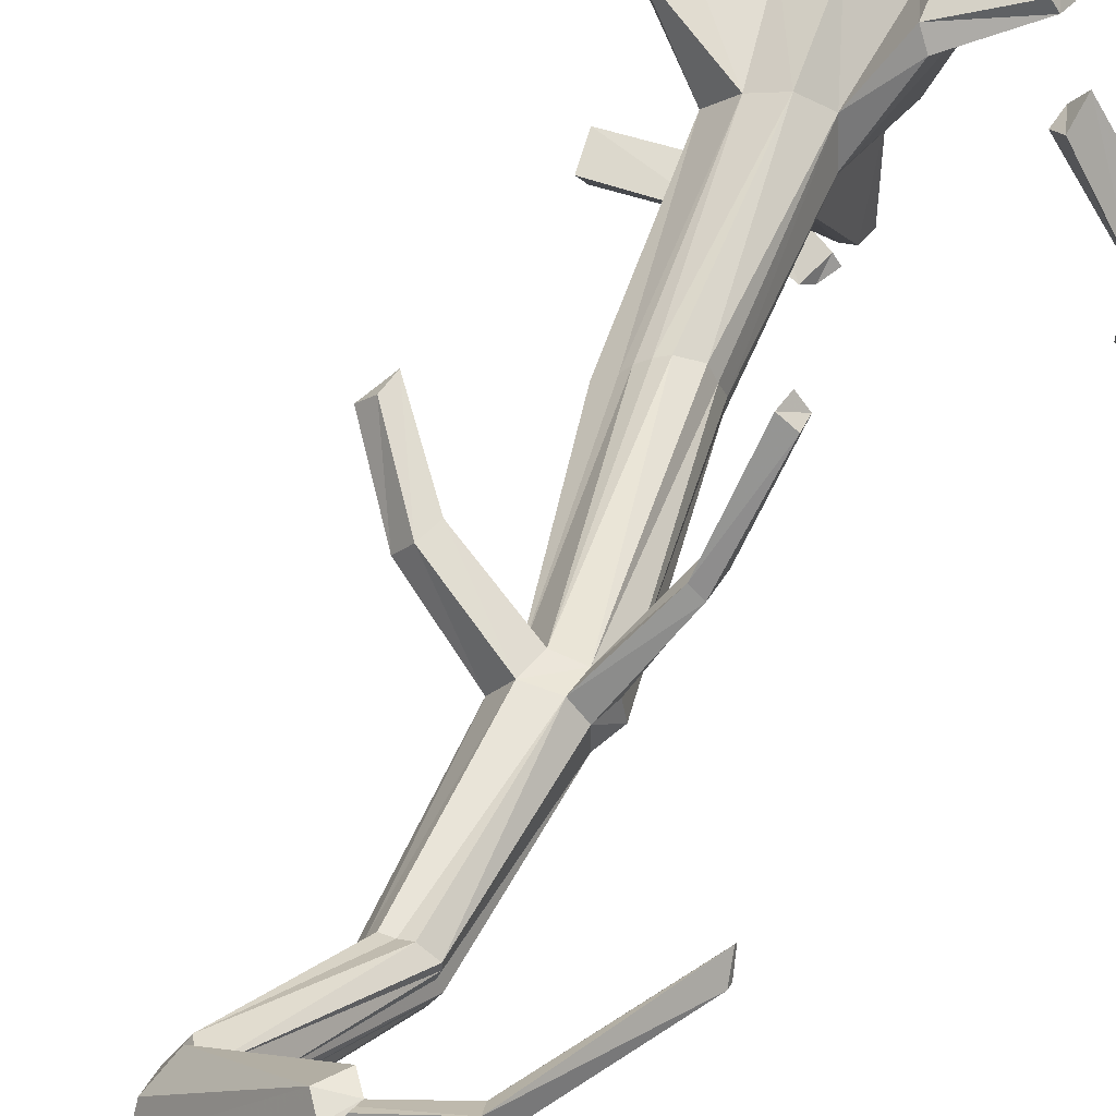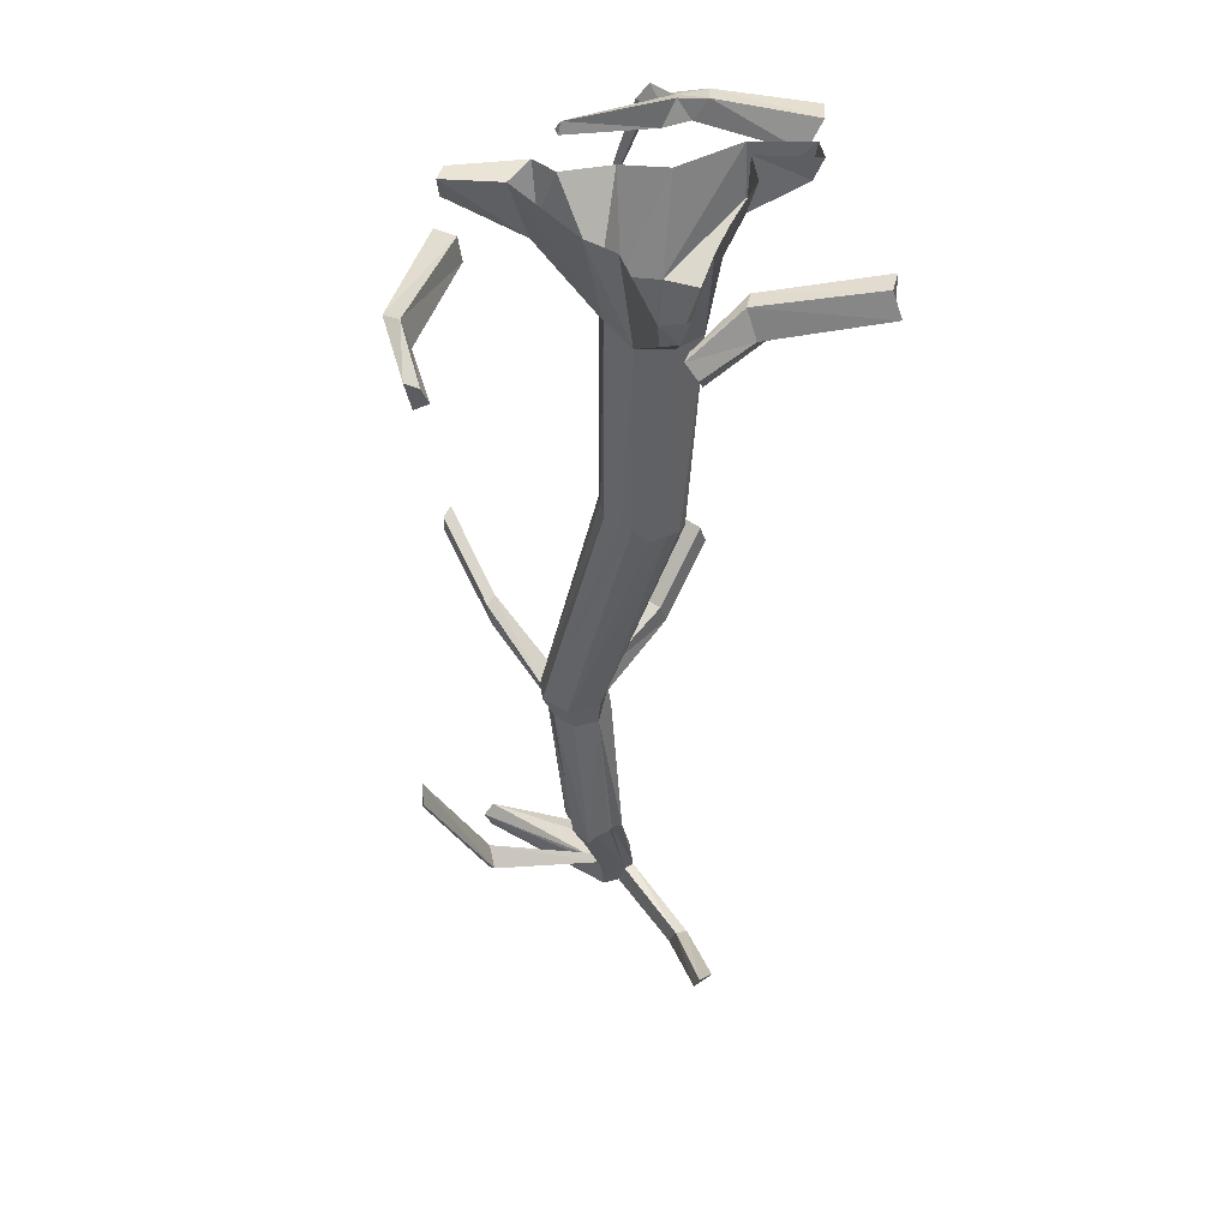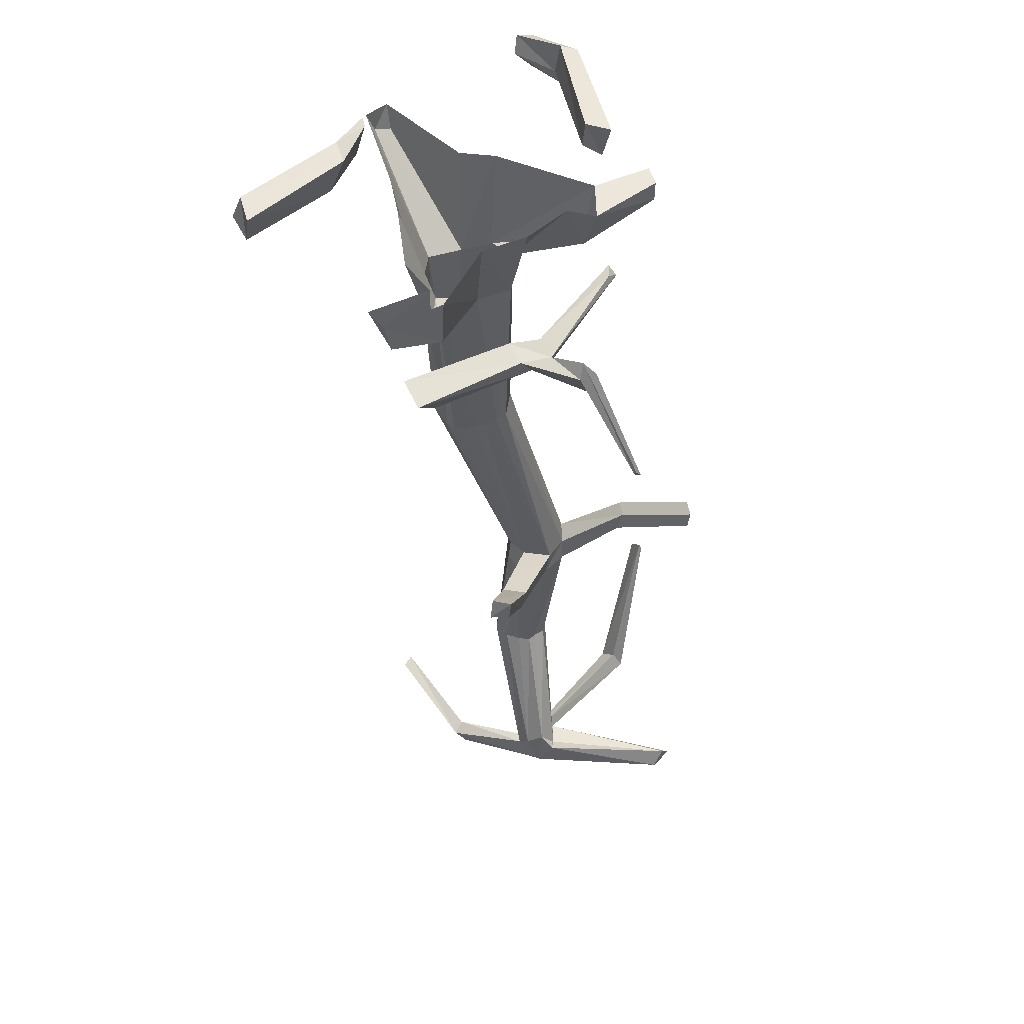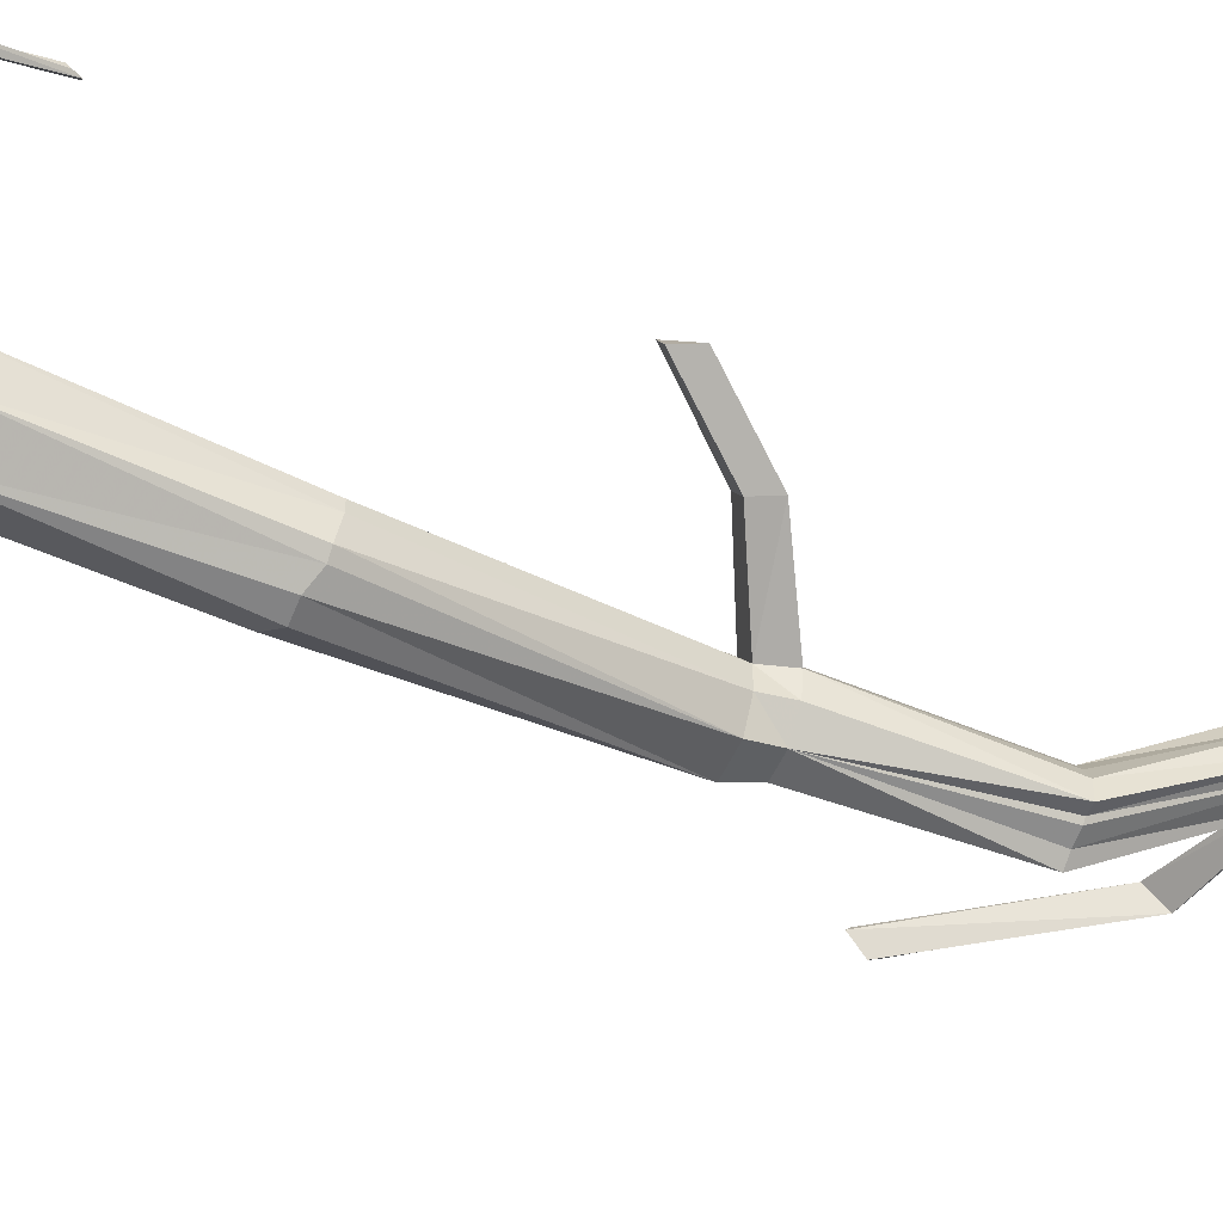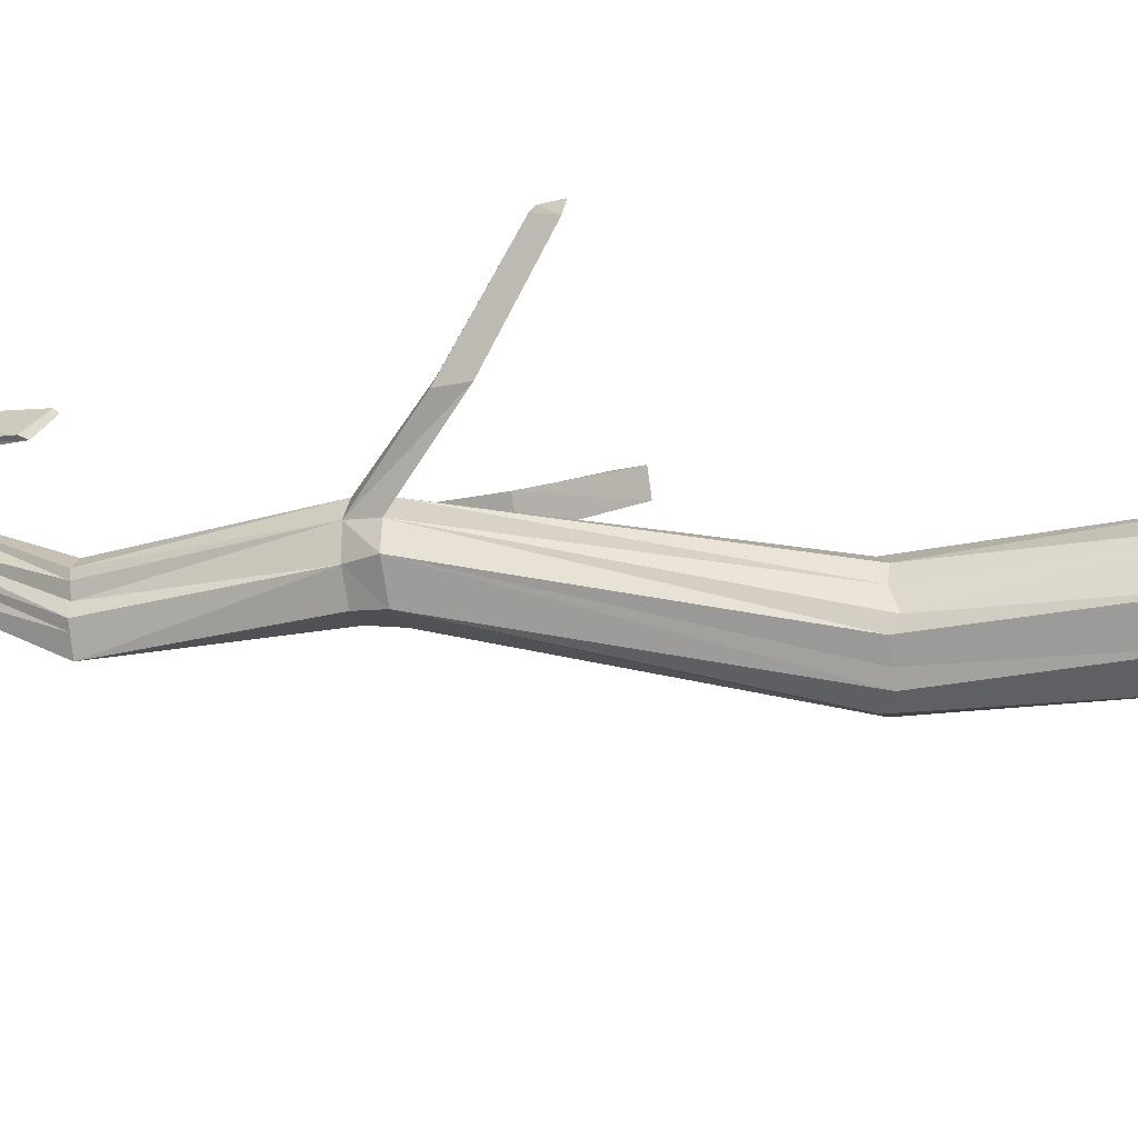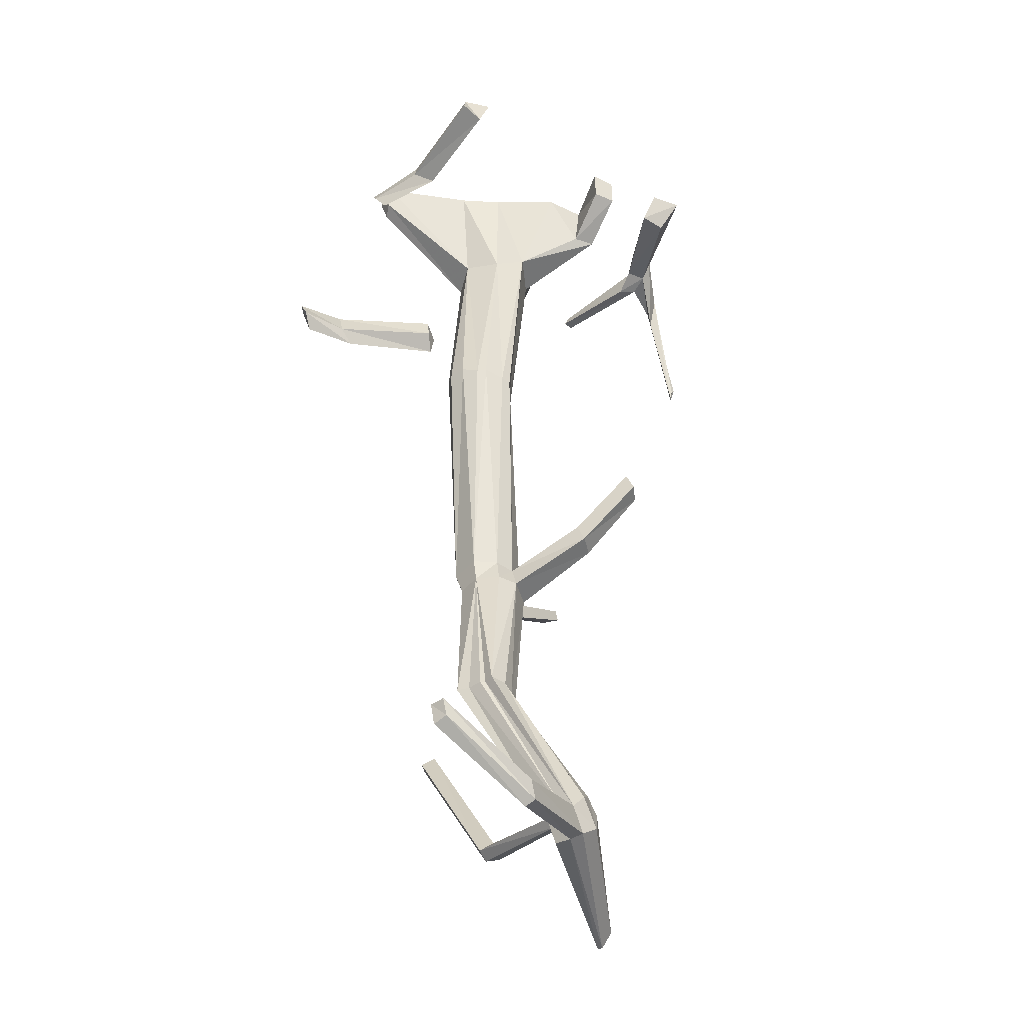
<metadata>
{"format":"obj","ext":"obj","renderer":"f3d","projection":"perspective","resolution":1024,"background":"white","views":[{"elev":52.1,"azim":23.0,"up":"+Z"},{"elev":42.7,"azim":163.2,"up":"+Y"},{"elev":53.7,"azim":-46.3,"up":"+Y"},{"elev":-50.5,"azim":-112.8,"up":"+Z"},{"elev":-19.3,"azim":105.7,"up":"+Z"},{"elev":-47.5,"azim":-128.7,"up":"+Y"}]}
</metadata>
<code>
v 0.03906 -0.1641 -0.04688
v 0.08594 0.007812 0.0625
v -0.02344 0.007812 0.05469
v -0.01562 -0.1953 0
v 0.03906 -0.6328 -0.05469
v 0.05469 -0.6328 -0.08594
v 0.0625 -0.6172 -0.125
v 0.05469 -0.1953 -0.125
v 0.1406 -0.1172 0.05469
v 0.1172 -0.09375 0.08594
v 0.1172 0.007812 0.1172
v 0.2734 -0.03906 0.1406
v 0.2734 0.007812 0.1406
v 0.1797 0.007812 0.05469
v 0.2969 0.007812 0.1016
v 0.1016 0.007812 -0.1562
v 0.01562 -0.2266 -0.1797
v 0.05469 0.007812 -0.2188
v 0.04688 -0.04688 -0.4219
v 0.05469 0.007812 -0.4375
v 0.01562 -0.03906 -0.4375
v 0 0.007812 -0.4453
v -0.05469 -0.2188 -0.2109
v -0.1016 0.007812 -0.2656
v -0.125 -0.2344 -0.1641
v -0.1562 0.007812 -0.1875
v -0.1484 -0.1875 -0.09375
v -0.25 0.007812 -0.07031
v -0.2578 -0.1094 0.007812
v -0.2656 0.007812 0.01562
v -0.375 -0.04688 -0.01562
v -0.3906 0.007812 -0.03125
v -0.3906 -0.05469 0.03125
v -0.3984 0.007812 0.02344
v -0.2734 -0.1094 0.05469
v -0.2734 0.007812 0.0625
v -0.08594 -0.1953 -0.03125
v -0.1172 0.007812 0.01562
v 0.2891 -0.03906 0.1172
v -0.0625 -0.6797 -0.07031
v -0.04688 -0.6719 -0.05469
v -0.02344 -0.6641 -0.03906
v 0 -0.6562 -0.03125
v 0.1172 -1.203 0.05469
v 0.1562 -1.203 0.01562
v 0.0625 -0.6328 -0.1484
v 0.03906 -0.6328 -0.1797
v 0.02344 -0.6328 -0.2031
v -0.007812 -0.6562 -0.2188
v -0.07812 -1.906 0.125
v -0.05469 -1.875 0.1562
v 0.03125 -1.609 0.02344
v 0.01562 -1.609 0
v 0.007812 -1.609 -0.01562
v 0 -1.609 -0.03125
v -0.07812 -1.945 0.09375
v -0.07031 -1.969 0.1641
v -0.04688 -1.906 0.1875
v -0.02344 -1.922 0.1719
v 0.07812 -1.609 0.03125
v 0.05469 -1.609 0.02344
v 0.04688 -1.258 0.0625
v 0.007812 -1.258 0.007812
v 0 -1.609 -0.07031
v 0.02344 -1.609 -0.07031
v -0.05469 -1.945 0.08594
v -0.125 -2 -0.09375
v -0.1562 -2.016 -0.08594
v -0.07031 -2 0.125
v -0.04688 -2.008 0.1094
v -0.007812 -2 0.1016
v 0.007812 -1.938 0.1172
v 0.01562 -1.93 0.1328
v 0.007812 -1.906 0.1172
v 0.1094 -1.609 -0.007812
v 0.1094 -1.609 0.007812
v 0.1094 -1.258 0.0625
v 0.0625 -1.203 0.0625
v -0.1016 -1.125 0.1328
v -0.1172 -1.172 0.1328
v -0.1484 -1.172 0.09375
v 0.02344 -1.203 0.007812
v 0.01562 -1.258 -0.03906
v 0.05469 -1.258 -0.07812
v 0.03125 -1.609 -0.07812
v 0.0625 -1.609 -0.08594
v -0.007812 -1.945 0.07812
v -0.1172 -2.055 -0.07031
v -0.1016 -1.945 -0.2969
v -0.1094 -1.906 -0.3125
v -0.1406 -1.906 -0.3047
v -0.1406 -2.047 -0.0625
v 0.1797 -2.039 0.3906
v 0.1562 -2.008 0.3984
v 0.1875 -1.969 0.3984
v 0.2109 -2 0.3984
v 0.2656 -1.875 0.125
v 0.2656 -1.852 0.1641
v 0.2578 -1.82 0.1406
v 0 -1.922 0.1016
v 0.1094 -1.609 -0.05469
v 0.1016 -1.609 -0.03125
v 0.1406 -1.258 0.02344
v 0.2266 -1.125 0.1406
v 0.2031 -1.125 0.1641
v 0.2109 -1.07 0.1719
v 0.2344 -1.07 0.1406
v 0.1641 -1.203 -0.03125
v 0.125 -1.203 -0.08594
v -0.04688 -0.6562 -0.2109
v -0.07812 -0.6719 -0.1875
v -0.09375 -0.6719 -0.1719
v -0.1016 -0.6797 -0.125
v -0.1016 -0.6797 -0.1016
v 0.1094 -1.258 -0.07812
v 0.08594 -1.609 -0.1016
v 0.1016 -1.609 -0.07031
v 0.1953 -2.031 0.3906
v 0.02344 -1.203 -0.03906
v 0.05469 -1.203 -0.08594
v 0.2578 -1.859 0.1016
v 0.4141 -1.5 0.07812
v 0.4219 -1.531 0.04688
v 0.4219 -1.547 0.05469
v 0.4141 -1.508 0.08594
v -0.1328 -1.938 -0.2891
v 0.1406 -1.258 -0.03125
v 0.2812 -0.9531 0.3125
v 0.2812 -0.9922 0.3203
v 0.25 -0.9922 0.3438
v 0.2578 -0.9531 0.3438
v -0.1328 -1.125 0.08594
v -0.2578 -1.031 0.1641
v -0.2422 -0.9844 0.1562
v -0.2188 -0.9844 0.1953
v -0.2266 -1.031 0.1953
v -0.2734 0 0.2734
v -0.2578 0.007812 0.2266
v -0.4531 -0.01562 0.1328
v -0.4766 -0.02344 0.1953
v -0.2422 -0.04688 0.2734
v -0.1641 -0.1094 0.3672
v -0.1953 -0.04688 0.3594
v -0.2109 -0.01562 0.2969
v -0.2031 0 0.2578
v -0.2266 -0.03906 0.2344
v -0.4141 -0.07812 0.125
v -0.4219 -0.08594 0.1797
v -0.1719 -0.05469 0.25
v -0.1953 -0.05469 0.2812
v -0.1562 -0.05469 0.3672
v -0.1172 -0.3281 0.4688
v -0.125 -0.3281 0.4609
v -0.1328 -0.3125 0.4609
v -0.1797 -0.01562 0.3516
v 0.03906 -0.01562 0.2422
v 0.01562 0 0.2422
v 0.03125 0.007812 0.2266
v -0.1328 -0.3047 0.4688
v 0.03906 -0.01562 0.2188
v 0.4453 -0.08594 -0.2578
v 0.4766 0 -0.2656
v 0.3359 0 -0.03906
v 0.3281 -0.07812 -0.05469
v 0.4375 -0.05469 -0.2969
v 0.4375 -0.07812 -0.4219
v 0.4609 -0.1094 -0.3906
v 0.4766 -0.03906 -0.4062
v 0.4531 0.007812 -0.2969
v 0.3047 0.007812 -0.08594
v 0.2969 -0.04688 -0.08594
v 0.4531 -0.03906 -0.4297
v -0.1484 -0.08594 -0.4062
v -0.125 0 -0.3828
v -0.3828 0 -0.3984
v -0.375 -0.07812 -0.4219
v -0.1172 -0.05469 -0.4453
v 0 -0.07812 -0.4922
v -0.01562 -0.1094 -0.4688
v 0.007812 -0.03906 -0.4609
v -0.1016 0.007812 -0.4297
v -0.3516 0.007812 -0.4531
v -0.3672 -0.04688 -0.4688
v 0.02344 -0.03906 -0.4844
f 1 2 3
f 1 3 4
f 1 4 5
f 1 5 6
f 1 6 7
f 1 10 2
f 2 10 11
f 11 10 12
f 11 12 13
f 11 13 14
f 14 13 15
f 14 15 9
f 14 9 8
f 14 8 16
f 16 8 17
f 16 17 18
f 18 17 19
f 18 19 20
f 20 19 21
f 20 21 22
f 22 21 23
f 22 23 24
f 24 23 25
f 24 25 26
f 26 25 27
f 26 27 28
f 28 27 29
f 28 29 30
f 30 29 31
f 30 31 32
f 32 31 33
f 32 33 34
f 34 33 35
f 34 35 36
f 36 35 37
f 36 37 38
f 38 37 4
f 38 4 3
f 39 15 13
f 39 13 12
f 39 9 15
f 37 40 41
f 37 41 42
f 37 42 4
f 4 42 43
f 4 43 5
f 5 43 44
f 5 44 6
f 6 44 45
f 6 45 7
f 7 45 46
f 7 46 8
f 8 46 47
f 8 47 17
f 17 47 48
f 17 48 49
f 50 51 52
f 50 52 53
f 50 53 54
f 50 54 55
f 50 55 56
f 50 56 57
f 50 57 51
f 51 57 58
f 51 58 59
f 51 59 60
f 51 60 61
f 51 61 52
f 52 61 62
f 52 62 53
f 53 63 54
f 54 63 55
f 55 63 64
f 55 64 56
f 56 64 65
f 56 65 66
f 56 66 67
f 56 67 68
f 56 68 69
f 56 69 57
f 57 69 58
f 58 69 70
f 58 70 71
f 58 71 72
f 58 72 73
f 58 73 59
f 59 73 74
f 59 74 75
f 59 75 76
f 59 76 60
f 60 76 77
f 60 77 61
f 61 77 62
f 62 77 44
f 62 44 78
f 62 78 79
f 62 79 80
f 63 81 82
f 63 82 83
f 63 83 64
f 64 83 84
f 64 84 65
f 65 84 85
f 65 85 66
f 66 85 86
f 66 86 87
f 66 87 70
f 66 70 88
f 66 88 67
f 67 88 89
f 67 89 90
f 67 90 68
f 68 90 91
f 68 91 92
f 68 92 69
f 69 94 57
f 57 94 58
f 58 94 95
f 58 95 59
f 59 95 73
f 73 95 96
f 73 96 72
f 73 98 74
f 74 98 99
f 74 99 100
f 74 100 101
f 74 101 102
f 74 102 75
f 75 102 103
f 75 103 76
f 77 105 44
f 44 105 106
f 44 106 45
f 45 106 107
f 45 107 103
f 45 103 108
f 45 108 46
f 46 108 47
f 47 108 48
f 48 108 109
f 48 109 49
f 49 109 110
f 49 110 23
f 23 110 111
f 23 111 25
f 25 111 112
f 25 112 113
f 25 113 27
f 27 113 114
f 27 114 40
f 40 114 82
f 40 82 41
f 41 82 78
f 41 78 42
f 42 78 43
f 43 78 44
f 84 115 116
f 84 116 86
f 84 86 85
f 87 116 117
f 87 117 100
f 87 100 71
f 87 71 70
f 93 118 96
f 93 96 94
f 94 96 95
f 119 82 114
f 119 114 113
f 119 113 112
f 119 112 120
f 119 120 84
f 119 84 83
f 119 83 82
f 120 111 110
f 120 110 109
f 120 109 115
f 120 115 84
f 59 74 51
f 121 97 72
f 121 72 100
f 121 100 99
f 121 99 122
f 121 122 123
f 121 123 97
f 97 123 124
f 98 125 99
f 99 125 122
f 122 125 123
f 123 125 124
f 96 118 71
f 96 71 72
f 72 71 100
f 89 126 90
f 90 126 91
f 91 126 92
f 103 127 108
f 108 127 109
f 109 127 115
f 115 127 116
f 116 127 117
f 117 127 101
f 117 101 100
f 107 104 103
f 104 107 128
f 104 128 129
f 105 130 106
f 106 130 131
f 106 131 107
f 107 131 128
f 128 131 130
f 128 130 129
f 132 79 78
f 132 78 82
f 132 82 81
f 132 81 133
f 132 133 134
f 132 134 79
f 79 134 135
f 79 135 80
f 80 135 136
f 133 136 135
f 133 135 134
f 137 138 139
f 137 139 140
f 137 140 141
f 137 141 142
f 137 142 143
f 137 143 144
f 137 144 138
f 138 144 145
f 138 145 146
f 138 146 147
f 138 147 139
f 139 147 140
f 140 147 148
f 140 148 141
f 142 153 143
f 143 153 154
f 143 154 155
f 143 155 144
f 144 155 150
f 144 150 156
f 144 156 157
f 144 157 145
f 145 157 158
f 145 158 149
f 145 149 146
f 155 151 150
f 151 155 159
f 151 159 152
f 152 159 154
f 152 154 153
f 158 157 156
f 158 156 160
f 158 160 149
f 154 159 155
f 161 162 163
f 161 163 164
f 161 167 162
f 162 167 168
f 162 168 169
f 162 169 170
f 162 170 163
f 163 170 164
f 164 170 171
f 165 171 169
f 165 169 172
f 165 172 166
f 166 172 168
f 166 168 167
f 169 171 170
f 168 172 169
f 173 174 175
f 173 175 176
f 173 179 174
f 174 179 180
f 174 180 181
f 174 181 182
f 174 182 175
f 175 182 176
f 176 182 183
f 177 183 181
f 177 181 184
f 177 184 178
f 178 184 180
f 178 180 179
f 181 183 182
f 180 184 181
f 120 112 111
f 102 101 127
f 102 127 103
f 86 116 87
f 1 7 8
f 1 8 9
f 1 9 10
f 39 12 10
f 39 10 9
f 35 29 27
f 35 27 37
f 37 27 40
f 17 49 23
f 17 23 21
f 17 21 19
f 33 31 29
f 33 29 35
f 53 62 63
f 62 80 63
f 63 80 81
f 69 92 70
f 69 70 93
f 69 93 94
f 73 72 97
f 73 97 98
f 76 103 77
f 77 103 104
f 77 104 105
f 70 71 118
f 70 118 93
f 97 124 98
f 98 124 125
f 92 88 70
f 88 92 126
f 88 126 89
f 104 129 105
f 105 129 130
f 80 136 81
f 81 136 133
f 141 148 146
f 141 146 149
f 141 149 150
f 141 150 151
f 141 151 142
f 142 151 152
f 142 152 153
f 146 148 147
f 149 160 150
f 150 160 156
f 161 164 165
f 161 165 166
f 161 166 167
f 164 171 165
f 173 176 177
f 173 177 178
f 173 178 179
f 176 183 177

</code>
